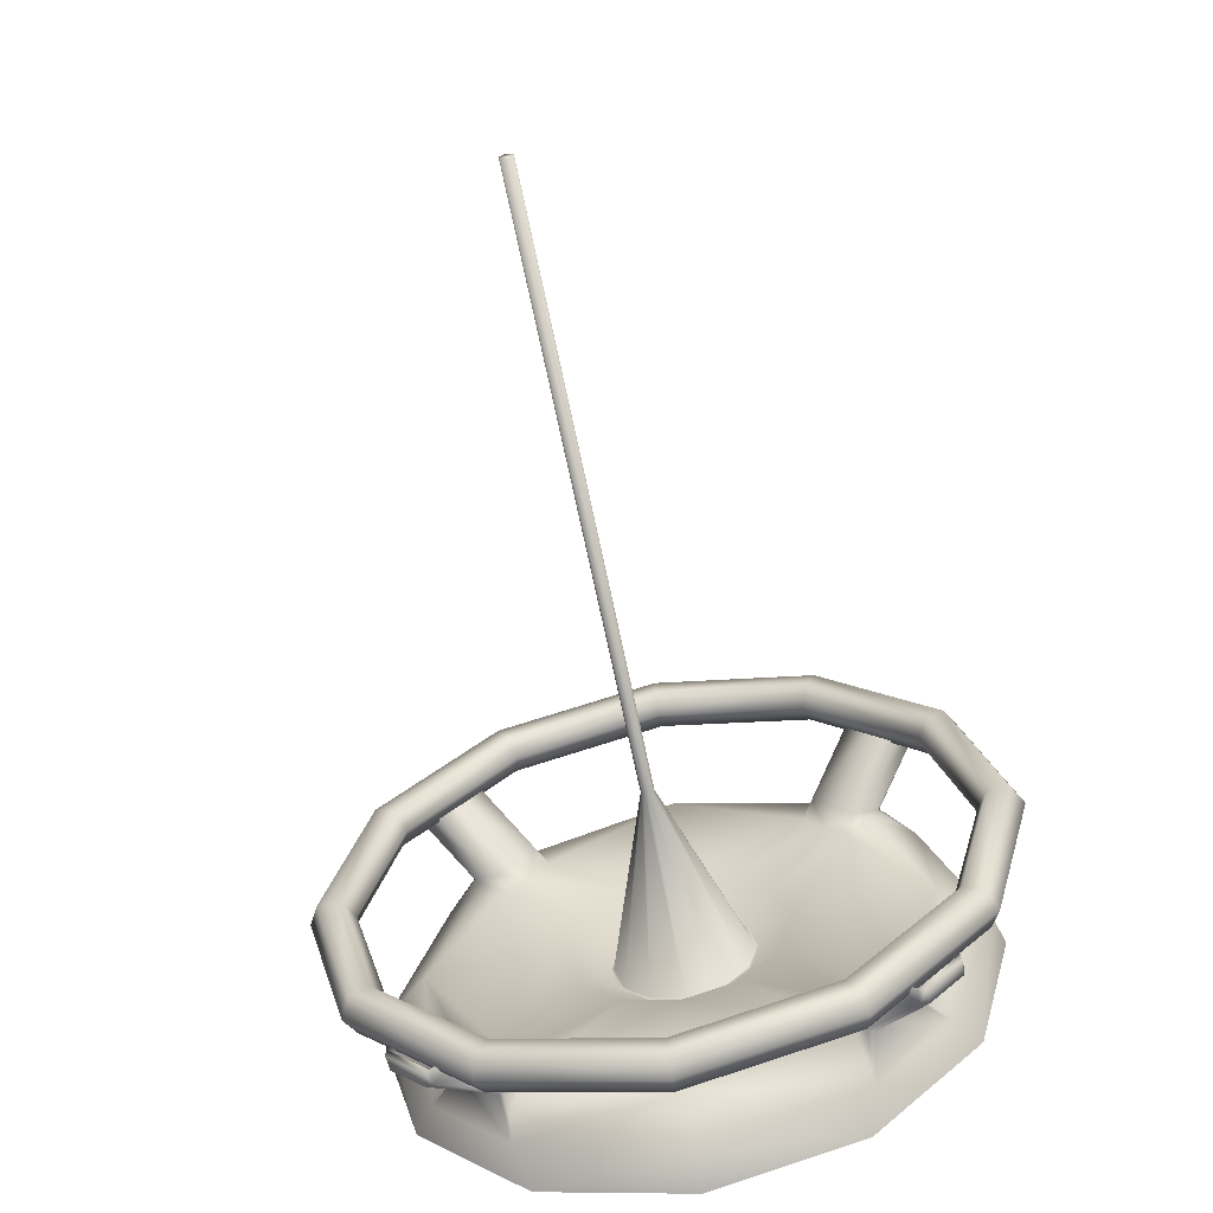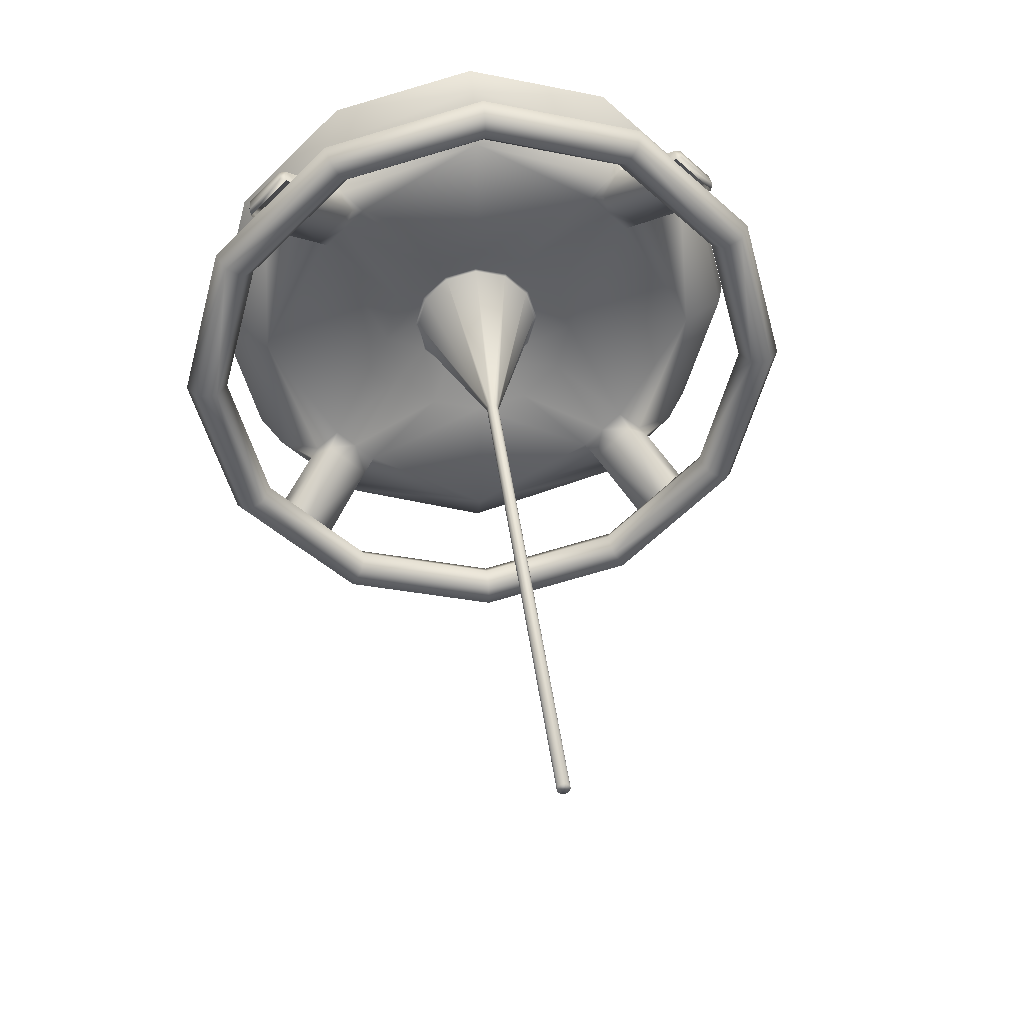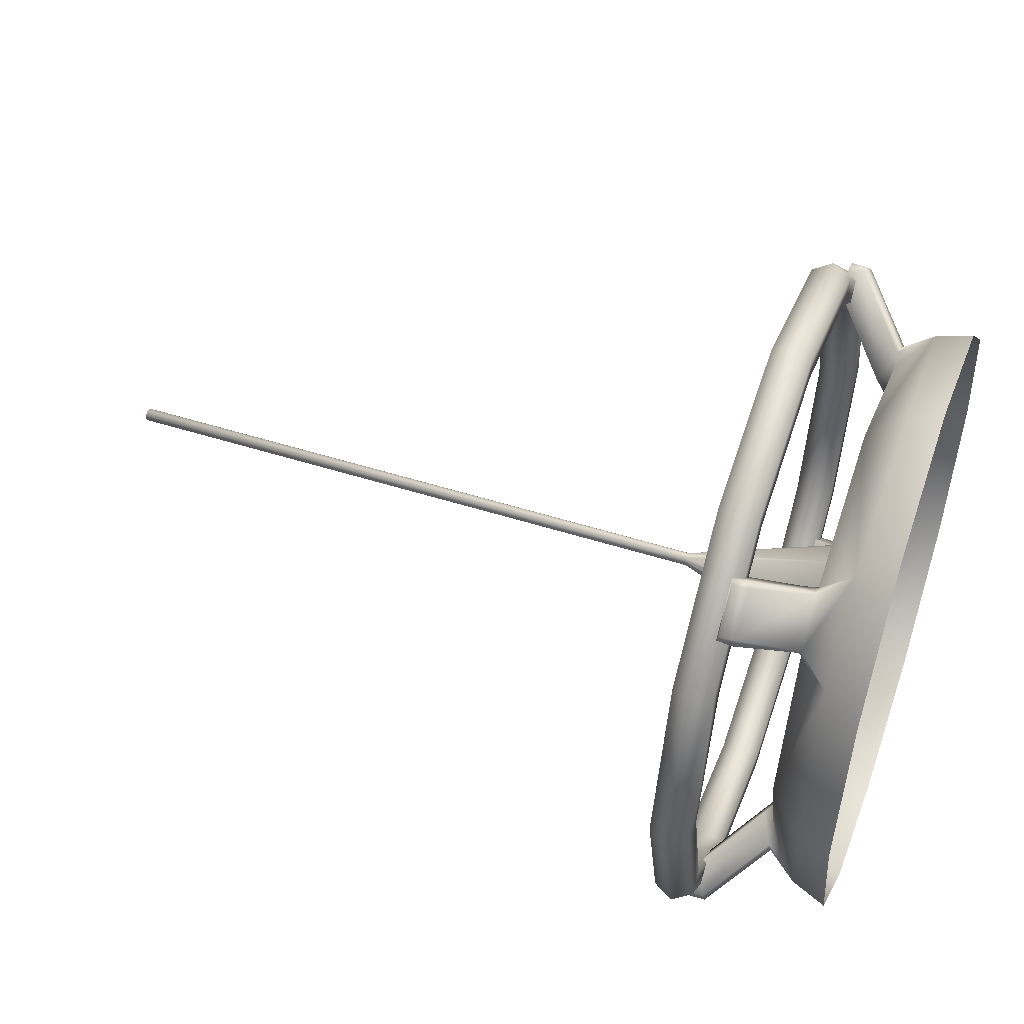
<metadata>
{"format":"obj","ext":"obj","renderer":"f3d","projection":"perspective","resolution":1024,"background":"white","views":[{"elev":-63.9,"azim":-78.7,"up":"+Y"},{"elev":36.9,"azim":-96.4,"up":"+Z"},{"elev":49.4,"azim":19.5,"up":"+Y"}]}
</metadata>
<code>
g Spiker02-Spherical
v 0.2455 -0.05833 -0.04553
v 0.2284 -0.07492 -0.06138
v 0.2284 -0.06814 -0.06816
v 0.2455 -0.05193 -0.05194
v 0.2455 -0.04552 -0.05835
v 0.2284 -0.06137 -0.07494
v 0.2501 -0.04842 -0.04844
v 0.2501 -0.0552 -0.04166
v 0.2501 -0.04165 -0.05522
v 0.2502 -0.04873 -0.06313
v 0.2497 -0.05231 -0.06576
v 0.2327 -0.06838 -0.08217
v 0.2505 -0.05409 -0.06646
v 0.2278 -0.06849 -0.08174
v 0.2334 -0.07087 -0.08171
v 0.2505 -0.06644 -0.05411
v 0.2284 -0.07075 -0.08197
v 0.2284 -0.08195 -0.07077
v 0.2278 -0.08172 -0.06851
v 0.2334 -0.08169 -0.07089
v 0.2327 -0.08216 -0.0684
v 0.2284 -0.07492 -0.06138
v 0.2497 -0.06606 -0.05201
v 0.2455 -0.05833 -0.04553
v 0.2502 -0.06312 -0.04875
v 0.2501 -0.0552 -0.04166
v 0.2583 7.88e-06 -0.02202
v 0.2583 0.01101 -0.01907
v 0.1986 0.00106 -0.00183
v 0.1986 7.877e-06 -0.002111
v 9.235e-05 0.00106 -0.00183
v 0.2583 -0.011 -0.01907
v 9.235e-05 7.902e-06 -0.002111
v 0.1986 -0.001044 -0.00183
v 0.2583 -0.01905 -0.01101
v 9.235e-05 -0.001044 -0.00183
v 0.1986 -0.001814 -0.00106
v 0.2583 -0.022 -7.846e-06
v 9.235e-05 -0.001814 -0.00106
v 0.1986 -0.002096 -7.833e-06
v 0.2583 -0.01905 0.011
v 9.235e-05 -0.002096 -7.85e-06
v 0.1986 -0.001814 0.001044
v 9.235e-05 -0.001814 0.001044
v 0.2583 -0.011 0.01905
v 0.1986 -0.001044 0.001814
v 9.235e-05 -0.001044 0.001814
v 0.1986 7.874e-06 0.002096
v 0.2583 7.844e-06 0.022
v 9.235e-05 7.899e-06 0.002096
v 0.1986 0.00106 0.001814
v 0.2583 0.01101 0.01905
v 9.235e-05 0.00106 0.001814
v 0.1986 0.00183 0.001044
v 0.2583 0.01907 0.011
v 9.235e-05 0.00183 0.001044
v 0.2583 0.02202 -7.805e-06
v 0.1986 0.002111 -7.83e-06
v 9.235e-05 0.002111 -7.846e-06
v 0.1986 0.00183 -0.00106
v 0.2583 0.01907 -0.01101
v 0.2583 0.01101 -0.01907
v 9.235e-05 0.00183 -0.00106
v 0.1986 0.00106 -0.00183
v 9.235e-05 0.00106 -0.00183
v 0.2455 -0.04552 0.05833
v 0.2284 -0.06137 0.07492
v 0.2284 -0.06814 0.06814
v 0.2455 -0.05193 0.05193
v 0.2455 -0.05833 0.04552
v 0.2284 -0.07492 0.06137
v 0.2501 -0.04842 0.04842
v 0.2501 -0.04165 0.0552
v 0.2501 -0.0552 0.04165
v 0.2502 -0.06312 0.04873
v 0.2497 -0.06574 0.05231
v 0.2327 -0.08216 0.06838
v 0.2278 -0.08172 0.06849
v 0.2505 -0.06644 0.05409
v 0.2284 -0.08195 0.07075
v 0.2278 -0.06849 0.08172
v 0.2334 -0.08169 0.07087
v 0.2505 -0.05409 0.06644
v 0.2284 -0.07075 0.08195
v 0.2334 -0.07087 0.08169
v 0.2327 -0.06838 0.08216
v 0.2284 -0.06137 0.07492
v 0.2497 -0.052 0.06606
v 0.2455 -0.04552 0.05833
v 0.2502 -0.04873 0.06312
v 0.2501 -0.04165 0.0552
v 0.2455 0.05835 0.04552
v 0.2284 0.07494 0.06137
v 0.2284 0.06816 0.06814
v 0.2455 0.05194 0.05193
v 0.2455 0.04553 0.05833
v 0.2284 0.06138 0.07492
v 0.2501 0.04844 0.04842
v 0.2501 0.05522 0.04165
v 0.2501 0.04166 0.0552
v 0.2502 0.04875 0.06312
v 0.2497 0.05232 0.06574
v 0.2327 0.0684 0.08216
v 0.2278 0.06851 0.08172
v 0.2505 0.05411 0.06644
v 0.2284 0.07077 0.08195
v 0.2278 0.08174 0.06849
v 0.2334 0.07089 0.08169
v 0.2505 0.06646 0.05409
v 0.2284 0.08197 0.07075
v 0.2334 0.08171 0.07087
v 0.2327 0.08217 0.06838
v 0.2284 0.07494 0.06137
v 0.2497 0.06607 0.052
v 0.2455 0.05835 0.04552
v 0.2502 0.06313 0.04873
v 0.2501 0.05522 0.04165
v 0.2455 0.04553 -0.05835
v 0.2284 0.06138 -0.07494
v 0.2284 0.06816 -0.06816
v 0.2455 0.05194 -0.05194
v 0.2455 0.05835 -0.04553
v 0.2284 0.07494 -0.06138
v 0.2501 0.04844 -0.04844
v 0.2501 0.04166 -0.05522
v 0.2501 0.05522 -0.04166
v 0.2502 0.06313 -0.04875
v 0.2497 0.06576 -0.05232
v 0.2327 0.08217 -0.0684
v 0.2278 0.08174 -0.06851
v 0.2505 0.06646 -0.05411
v 0.2284 0.08197 -0.07077
v 0.2334 0.08171 -0.07089
v 0.2284 0.07077 -0.08197
v 0.2278 0.06851 -0.08174
v 0.2334 0.07089 -0.08171
v 0.2505 0.05411 -0.06646
v 0.2327 0.0684 -0.08217
v 0.2284 0.06138 -0.07494
v 0.2497 0.05201 -0.06607
v 0.2455 0.04553 -0.05835
v 0.2502 0.04875 -0.06313
v 0.2501 0.04166 -0.05522
v 9.235e-05 0.00106 0.001814
v 9.235e-05 0.002111 -7.846e-06
v 9.235e-05 0.00183 0.001044
v 9.235e-05 0.00106 -0.00183
v 9.235e-05 0.00183 -0.00106
v 9.235e-05 -0.002096 -7.85e-06
v 9.235e-05 7.902e-06 -0.002111
v 9.235e-05 -0.001044 -0.00183
v 9.235e-05 -0.001814 -0.00106
v 9.235e-05 -0.001044 0.001814
v 9.235e-05 -0.001814 0.001044
v 9.235e-05 7.899e-06 0.002096
v 0.2312 0.04942 -0.08559
v 0.2312 0.08559 -0.04942
v 0.2311 0.09191 -0.05307
v 0.2311 0.05307 -0.09191
v 0.2248 0.095 -0.05485
v 0.2312 7.935e-06 -0.09883
v 0.2248 0.05485 -0.095
v 0.2185 0.09191 -0.05307
v 0.2311 7.94e-06 -0.1061
v 0.2185 0.05307 -0.09191
v 0.2184 0.08559 -0.04942
v 0.2311 -0.05305 -0.09191
v 0.2312 -0.0494 -0.08559
v 0.2312 -0.08557 -0.04942
v 0.2248 7.943e-06 -0.1097
v 0.2311 -0.09189 -0.05307
v 0.2312 -0.09881 -7.89e-06
v 0.2248 -0.05484 -0.095
v 0.2185 7.942e-06 -0.1061
v 0.2184 0.04942 -0.08559
v 0.2184 7.937e-06 -0.09883
v 0.2248 7.933e-06 -0.09507
v 0.2248 0.04754 -0.08234
v 0.2248 0.08234 -0.04754
v 0.2312 0.08559 -0.04942
v 0.2312 0.04942 -0.08559
v 0.2312 7.935e-06 -0.09883
v 0.2312 -0.0494 -0.08559
v 0.2185 -0.05305 -0.09191
v 0.2184 -0.0494 -0.08559
v 0.2248 -0.04752 -0.08234
v 0.2248 -0.08232 -0.04754
v 0.2312 -0.08557 -0.04942
v 0.2248 -0.09499 -0.05485
v 0.2185 -0.09189 -0.05307
v 0.2311 -0.1061 -7.895e-06
v 0.2248 -0.1097 -7.903e-06
v 0.2311 -0.09189 0.05305
v 0.2312 -0.08557 0.0494
v 0.2312 -0.0494 0.08557
v 0.2311 -0.05305 0.09189
v 0.2312 7.775e-06 0.09881
v 0.2248 -0.09499 0.05484
v 0.2184 -0.08557 -0.04942
v 0.2185 -0.1061 -7.906e-06
v 0.2184 -0.09881 -7.901e-06
v 0.2185 -0.09189 0.05305
v 0.2248 -0.05484 0.09499
v 0.2311 7.77e-06 0.1061
v 0.2248 -0.09506 -7.889e-06
v 0.2312 -0.09881 -7.89e-06
v 0.2312 -0.08557 0.0494
v 0.2184 -0.08557 0.0494
v 0.2311 0.05307 0.09189
v 0.2312 0.04942 0.08557
v 0.2312 0.08559 0.0494
v 0.2185 -0.05305 0.09189
v 0.2248 7.769e-06 0.1097
v 0.2248 -0.08232 0.04752
v 0.2248 -0.04752 0.08232
v 0.2312 -0.0494 0.08557
v 0.2248 7.787e-06 0.09506
v 0.2312 7.775e-06 0.09881
v 0.2312 0.04942 0.08557
v 0.2184 -0.0494 0.08557
v 0.2184 7.786e-06 0.09881
v 0.2185 7.776e-06 0.1061
v 0.2185 0.05307 0.09189
v 0.2184 0.04942 0.08557
v 0.2248 0.04754 0.08232
v 0.2248 0.08234 0.04752
v 0.2312 0.08559 0.0494
v 0.2248 0.09507 -7.751e-06
v 0.2312 0.09883 -7.748e-06
v 0.2312 0.08559 -0.04942
v 0.2248 0.08234 -0.04754
v 0.2184 0.08559 -0.04942
v 0.2184 0.08559 0.0494
v 0.2184 0.09883 -7.75e-06
v 0.2185 0.09191 -0.05307
v 0.2185 0.09191 0.05305
v 0.2185 0.1061 -7.741e-06
v 0.2248 0.1097 -7.742e-06
v 0.2248 0.095 -0.05485
v 0.2311 0.09191 -0.05307
v 0.2248 0.095 0.05484
v 0.2248 0.05485 0.09499
v 0.2311 0.09191 0.05305
v 0.2312 0.09883 -7.748e-06
v 0.2312 0.08559 -0.04942
v 0.2311 0.1061 -7.739e-06
v 0.2621 -0.09448 -7.896e-06
v 0.2726 -0.09747 -7.896e-06
v 0.2726 -0.08441 -0.04875
v 0.2607 -0.07681 -0.05227
v 0.2502 -0.07962 -7.897e-06
v 0.2726 -0.08441 0.04873
v 0.2726 -0.04873 -0.08443
v 0.2607 -0.07681 0.05225
v 0.2607 -0.05225 0.07681
v 0.2726 -0.04873 0.08441
v 0.2621 7.786e-06 0.09448
v 0.2502 7.802e-06 0.07962
v 0.2726 7.778e-06 0.09747
v 0.2726 0.04875 0.08441
v 0.2607 0.05227 0.07681
v 0.2607 0.07682 0.05225
v 0.2726 0.08443 0.04873
v 0.2621 0.0945 -7.759e-06
v 0.2502 0.07964 -7.775e-06
v 0.2726 0.09749 -7.72e-06
v 0.2726 0.08443 -0.04875
v 0.2607 0.07682 -0.05227
v 0.2607 0.05227 -0.07682
v 0.2726 0.04875 -0.08443
v 0.2621 7.958e-06 -0.0945
v 0.2502 7.942e-06 -0.07964
v 0.2726 7.958e-06 -0.09749
v 0.2607 -0.05225 -0.07682
v 0.2502 0.06313 0.04873
v 0.2497 0.06607 0.052
v 0.2505 0.06646 0.05409
v 0.2505 0.05411 0.06644
v 0.2497 0.05232 0.06574
v 0.2502 0.04875 0.06312
v 0.2501 0.05522 0.04165
v 0.2502 0.03478 -7.803e-06
v 0.2501 0.04166 0.0552
v 0.2502 7.838e-06 0.03477
v 0.2502 0.03012 0.01738
v 0.2501 0.04844 0.04842
v 0.2502 0.0174 0.03011
v 0.2586 0.01156 0.02001
v 0.2586 0.02002 0.01155
v 0.2501 0.05522 -0.04166
v 0.2502 0.06313 -0.04875
v 0.2497 0.06576 -0.05232
v 0.2505 0.06646 -0.05411
v 0.2505 0.05411 -0.06646
v 0.2497 0.05201 -0.06607
v 0.2502 0.04875 -0.06313
v 0.2501 0.04166 -0.05522
v 0.2502 0.03012 -0.0174
v 0.2501 0.04844 -0.04844
v 0.2502 0.0174 -0.03012
v 0.2586 0.02002 -0.01156
v 0.2502 7.899e-06 -0.03478
v 0.2586 0.02312 -7.803e-06
v 0.2586 0.01156 -0.02002
v 0.2583 0.01907 0.011
v 0.2583 0.02202 -7.805e-06
v 0.2583 0.01101 0.01905
v 0.2583 0.01907 -0.01101
v 0.2583 0.01101 -0.01907
v 0.2583 7.844e-06 0.022
v 0.2586 7.881e-06 -0.02312
v 0.2583 7.88e-06 -0.02202
v 0.2586 7.843e-06 0.0231
v 0.2583 -0.011 0.01905
v 0.2586 -0.01155 0.02001
v 0.2583 -0.01905 0.011
v 0.2586 -0.01155 -0.02002
v 0.2583 -0.011 -0.01907
v 0.2502 -0.01738 -0.03012
v 0.2586 -0.02001 -0.01156
v 0.2583 -0.01905 -0.01101
v 0.2501 -0.04165 -0.05522
v 0.2502 -0.04873 -0.06313
v 0.2497 -0.05231 -0.06576
v 0.2505 -0.05409 -0.06646
v 0.2505 -0.06644 -0.05411
v 0.2497 -0.06606 -0.05201
v 0.2502 -0.06312 -0.04875
v 0.2501 -0.04842 -0.04844
v 0.2501 -0.0552 -0.04166
v 0.2502 -0.03477 -7.858e-06
v 0.2502 -0.03011 -0.0174
v 0.2586 -0.0231 -7.847e-06
v 0.2583 -0.022 -7.846e-06
v 0.2586 -0.02001 0.01155
v 0.2502 -0.01738 0.03011
v 0.2502 -0.03011 0.01738
v 0.2501 -0.04165 0.0552
v 0.2501 -0.04842 0.04842
v 0.2502 -0.04873 0.06312
v 0.2501 -0.0552 0.04165
v 0.2502 -0.06312 0.04873
v 0.2497 -0.06574 0.05231
v 0.2505 -0.06644 0.05409
v 0.2497 -0.052 0.06606
v 0.2505 -0.05409 0.06644
g Spiker02-Spherical_0
f 3 2 1
f 4 3 1
f 3 4 5
f 6 3 5
f 4 1 7
f 5 4 7
f 1 8 7
f 9 5 7
f 5 9 10
f 11 5 10
f 5 12 6
f 11 12 5
f 12 11 13
f 12 14 6
f 15 12 13
f 15 13 16
f 17 14 12
f 15 17 12
f 17 18 14
f 18 17 15
f 18 19 14
f 20 15 16
f 20 18 15
f 21 19 18
f 20 21 18
f 20 16 21
f 19 21 22
f 16 23 21
f 21 24 22
f 24 21 23
f 24 23 25
f 26 24 25
f 29 28 27
f 30 29 27
f 31 29 30
f 30 27 32
f 33 31 30
f 34 30 32
f 33 30 34
f 34 32 35
f 36 33 34
f 37 34 35
f 36 34 37
f 37 35 38
f 39 36 37
f 40 37 38
f 39 37 40
f 40 38 41
f 42 39 40
f 43 40 41
f 42 40 43
f 44 42 43
f 43 41 45
f 44 43 46
f 46 43 45
f 47 44 46
f 48 46 45
f 47 46 48
f 49 48 45
f 50 47 48
f 51 48 49
f 50 48 51
f 52 51 49
f 53 50 51
f 54 51 52
f 53 51 54
f 55 54 52
f 56 53 54
f 54 55 57
f 56 54 58
f 58 54 57
f 59 56 58
f 60 58 57
f 59 58 60
f 61 60 57
f 60 61 62
f 63 59 60
f 64 60 62
f 63 60 64
f 65 63 64
f 68 67 66
f 69 68 66
f 68 69 70
f 71 68 70
f 69 66 72
f 70 69 72
f 66 73 72
f 74 70 72
f 70 74 75
f 76 70 75
f 70 77 71
f 76 77 70
f 77 78 71
f 77 76 79
f 80 78 77
f 81 78 80
f 82 77 79
f 82 80 77
f 82 79 83
f 84 81 80
f 84 80 82
f 85 82 83
f 85 84 82
f 86 81 84
f 85 86 84
f 85 83 86
f 81 86 87
f 83 88 86
f 86 89 87
f 89 86 88
f 89 88 90
f 91 89 90
f 94 93 92
f 95 94 92
f 94 95 96
f 97 94 96
f 95 92 98
f 96 95 98
f 92 99 98
f 100 96 98
f 96 100 101
f 102 96 101
f 96 103 97
f 102 103 96
f 103 104 97
f 103 102 105
f 106 104 103
f 107 104 106
f 108 103 105
f 108 106 103
f 108 105 109
f 110 107 106
f 110 106 108
f 111 108 109
f 111 110 108
f 112 107 110
f 111 112 110
f 111 109 112
f 107 112 113
f 109 114 112
f 112 115 113
f 115 112 114
f 115 114 116
f 117 115 116
f 120 119 118
f 121 120 118
f 120 121 122
f 123 120 122
f 121 118 124
f 122 121 124
f 118 125 124
f 126 122 124
f 122 126 127
f 128 122 127
f 122 129 123
f 128 129 122
f 129 130 123
f 129 128 131
f 132 130 129
f 133 129 131
f 133 132 129
f 132 134 130
f 134 132 133
f 134 135 130
f 136 133 131
f 136 134 133
f 137 136 131
f 138 135 134
f 136 138 134
f 136 137 138
f 135 138 139
f 137 140 138
f 138 141 139
f 141 138 140
f 141 140 142
f 143 141 142
f 146 145 144
f 145 147 144
f 148 147 145
f 149 144 147
f 150 149 147
f 151 149 150
f 152 149 151
f 153 144 149
f 154 153 149
f 155 144 153
f 158 157 156
f 159 158 156
f 160 158 159
f 159 156 161
f 162 160 159
f 163 160 162
f 164 159 161
f 162 159 164
f 165 163 162
f 166 163 165
f 167 164 161
f 168 167 161
f 167 168 169
f 170 162 164
f 165 162 170
f 170 164 167
f 171 167 169
f 171 169 172
f 173 170 167
f 173 167 171
f 174 165 170
f 174 170 173
f 175 166 165
f 174 176 165
f 176 175 165
f 176 177 175
f 175 178 166
f 177 178 175
f 178 179 166
f 180 179 178
f 181 180 178
f 181 178 177
f 182 181 177
f 183 182 177
f 184 174 173
f 176 174 184
f 177 176 185
f 185 176 184
f 186 183 177
f 186 177 185
f 183 186 187
f 187 186 185
f 188 183 187
f 184 173 189
f 189 173 171
f 185 184 190
f 190 184 189
f 189 171 191
f 191 171 172
f 192 189 191
f 190 189 192
f 193 191 172
f 192 191 193
f 194 193 172
f 193 194 195
f 196 193 195
f 196 195 197
f 198 192 193
f 198 193 196
f 199 185 190
f 199 187 185
f 200 190 192
f 200 192 198
f 201 199 190
f 187 199 201
f 200 201 190
f 202 200 198
f 201 200 202
f 203 198 196
f 202 198 203
f 204 196 197
f 203 196 204
f 205 187 201
f 188 187 205
f 206 188 205
f 207 206 205
f 208 201 202
f 205 201 208
f 209 204 197
f 210 209 197
f 209 210 211
f 212 202 203
f 208 202 212
f 213 203 204
f 213 204 209
f 212 203 213
f 214 207 205
f 214 205 208
f 207 214 215
f 215 214 208
f 216 207 215
f 216 215 217
f 218 216 217
f 219 218 217
f 220 215 208
f 220 208 212
f 217 215 220
f 221 220 212
f 221 217 220
f 222 212 213
f 222 221 212
f 223 222 213
f 221 222 223
f 217 221 224
f 224 221 223
f 225 219 217
f 225 217 224
f 219 225 226
f 227 219 226
f 227 226 228
f 229 227 228
f 230 229 228
f 231 230 228
f 231 228 232
f 226 225 233
f 225 224 233
f 228 226 233
f 228 234 232
f 234 228 233
f 232 234 235
f 233 224 236
f 234 233 236
f 224 223 236
f 234 237 235
f 237 234 236
f 235 237 238
f 237 236 238
f 239 235 238
f 239 238 240
f 236 223 241
f 236 241 238
f 223 242 241
f 242 223 213
f 242 213 209
f 241 242 243
f 242 209 243
f 238 241 243
f 243 209 211
f 243 211 244
f 245 240 244
f 238 246 240
f 246 238 243
f 240 246 244
f 246 243 244
f 249 248 247
f 250 249 247
f 247 251 250
f 247 248 252
f 253 249 250
f 254 247 252
f 251 247 254
f 254 252 255
f 252 256 255
f 255 256 257
f 257 258 255
f 256 259 257
f 257 259 260
f 261 257 260
f 258 257 261
f 261 260 262
f 260 263 262
f 262 263 264
f 264 265 262
f 263 266 264
f 264 266 267
f 268 264 267
f 265 264 268
f 268 267 269
f 267 270 269
f 269 270 271
f 271 272 269
f 270 273 271
f 271 273 253
f 274 271 253
f 272 271 274
f 274 253 250
f 265 275 262
f 275 276 262
f 276 277 262
f 277 278 262
f 278 261 262
f 278 279 261
f 279 280 261
f 280 258 261
f 275 265 281
f 282 281 265
f 280 283 258
f 258 283 284
f 285 281 282
f 281 285 286
f 286 287 283
f 287 284 283
f 285 287 286
f 288 287 285
f 287 288 284
f 289 285 282
f 289 288 285
f 265 290 282
f 291 290 265
f 291 265 268
f 292 291 268
f 293 292 268
f 293 268 269
f 294 293 269
f 295 294 269
f 296 295 269
f 272 296 269
f 296 272 297
f 298 282 290
f 299 298 290
f 297 300 299
f 300 298 299
f 298 301 282
f 301 298 300
f 300 297 302
f 302 297 272
f 301 303 282
f 303 289 282
f 304 300 302
f 304 301 300
f 289 303 305
f 303 306 305
f 303 301 306
f 289 305 307
f 301 308 306
f 301 304 308
f 288 289 307
f 304 309 308
f 288 307 310
f 304 311 309
f 311 304 302
f 311 312 309
f 313 288 310
f 313 310 314
f 288 313 284
f 315 313 314
f 313 315 284
f 315 314 316
f 311 317 312
f 317 318 312
f 311 302 319
f 317 311 319
f 317 320 318
f 320 321 318
f 319 302 322
f 272 322 302
f 323 322 272
f 323 272 274
f 324 323 274
f 325 324 274
f 325 274 250
f 326 325 250
f 327 326 250
f 328 327 250
f 251 328 250
f 329 319 322
f 328 251 330
f 331 330 251
f 332 319 329
f 330 332 329
f 332 330 331
f 317 319 332
f 320 317 332
f 320 332 331
f 333 320 331
f 320 333 321
f 333 334 321
f 334 333 316
f 333 335 316
f 335 333 331
f 335 315 316
f 315 335 336
f 315 336 284
f 337 335 331
f 335 337 336
f 336 338 284
f 284 338 258
f 338 336 339
f 336 337 339
f 340 258 338
f 339 337 341
f 337 331 341
f 251 341 331
f 342 341 251
f 258 340 255
f 342 251 254
f 343 342 254
f 344 343 254
f 344 254 255
f 340 345 255
f 346 344 255
f 345 346 255

</code>
